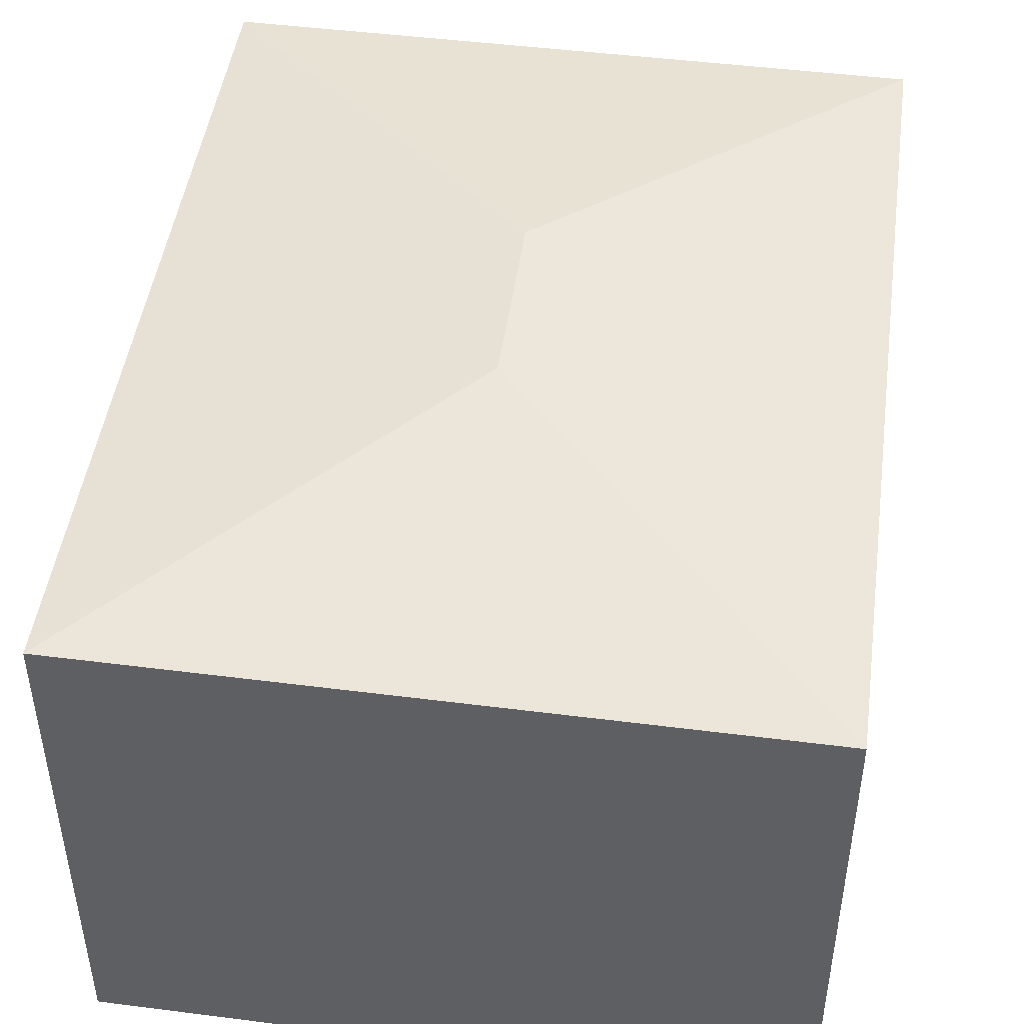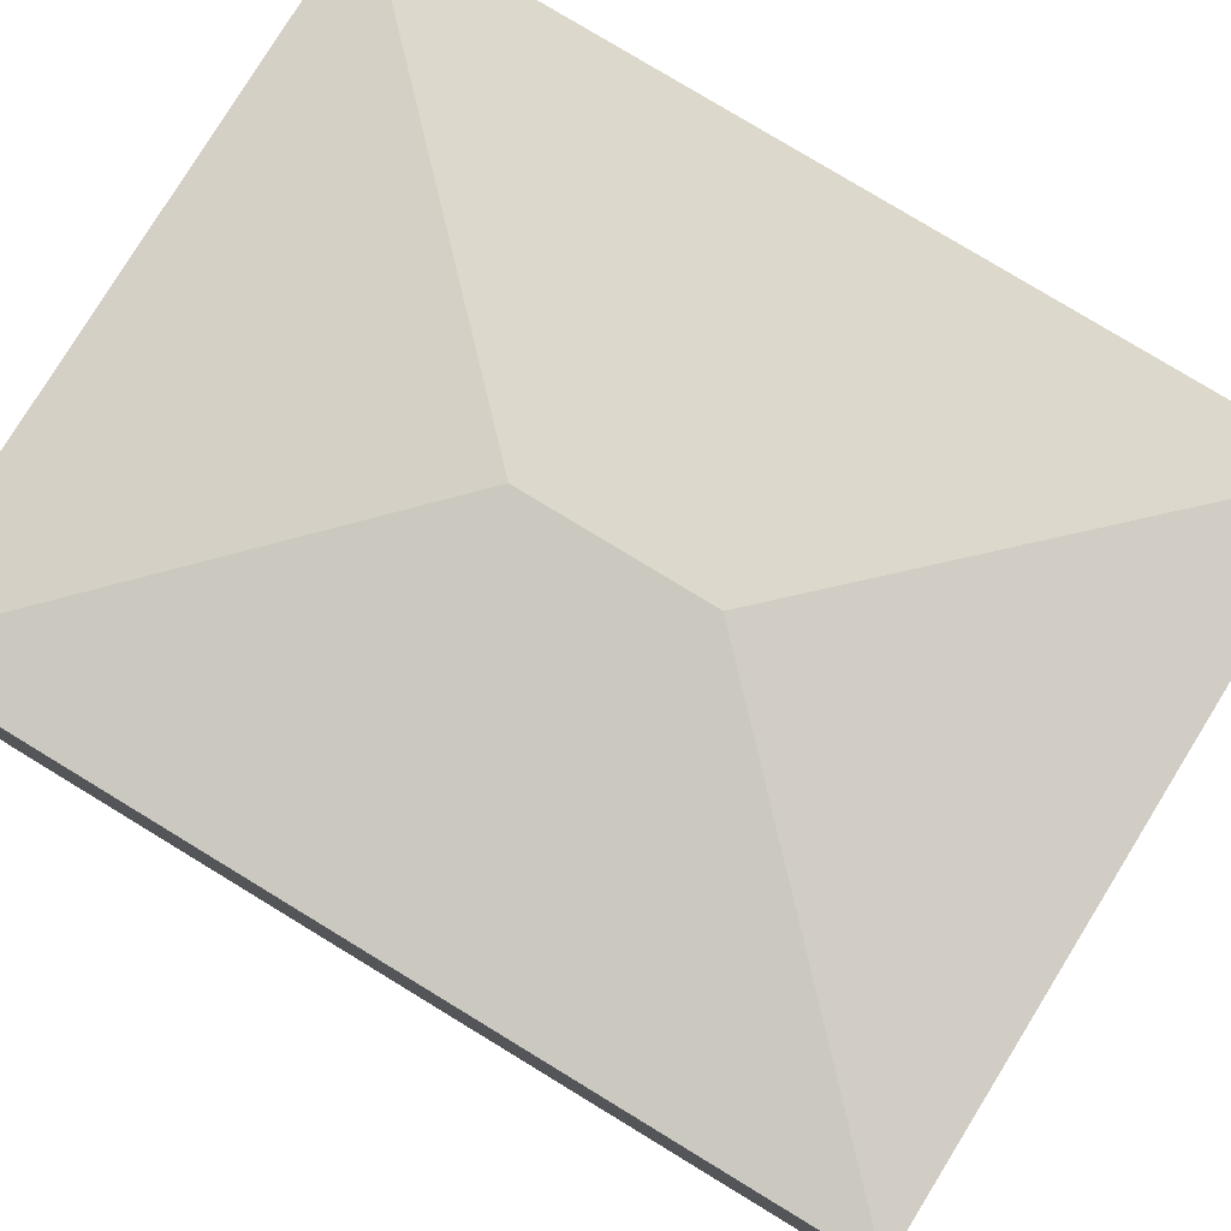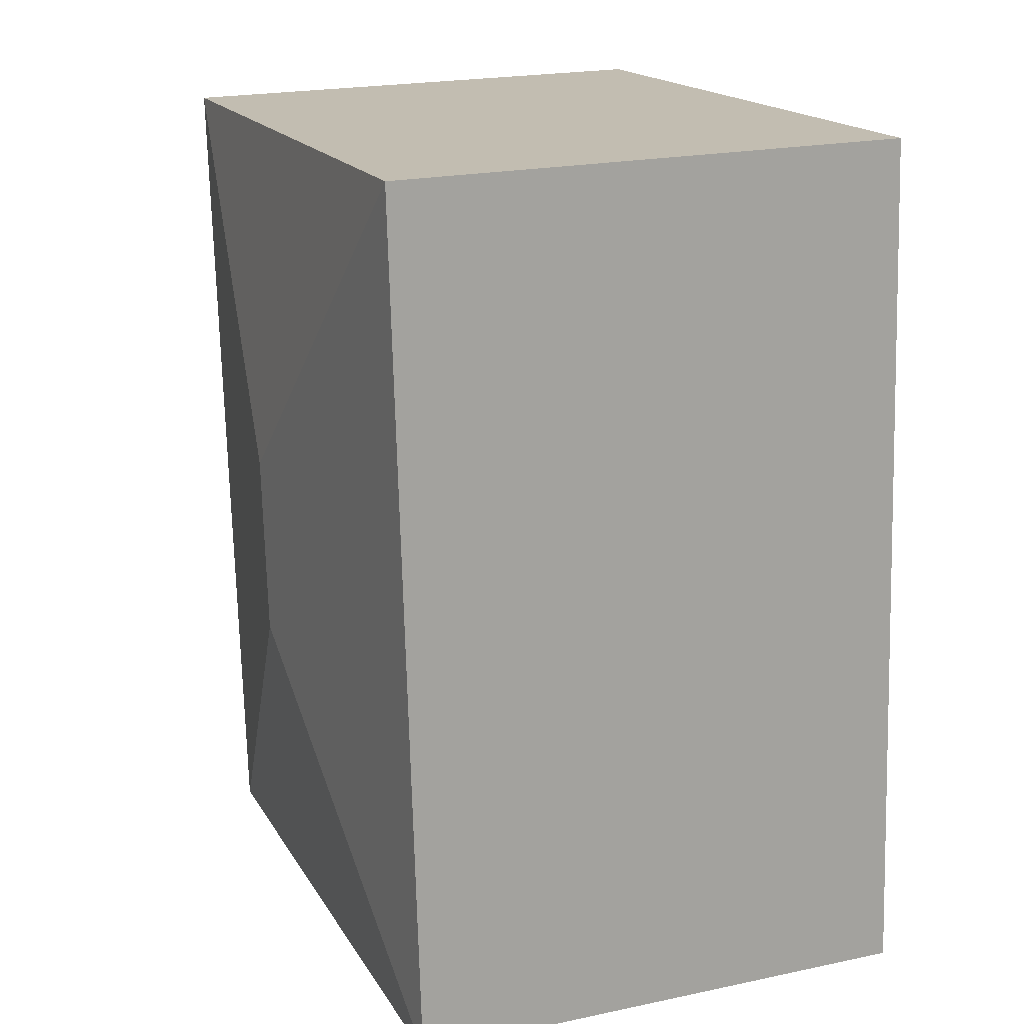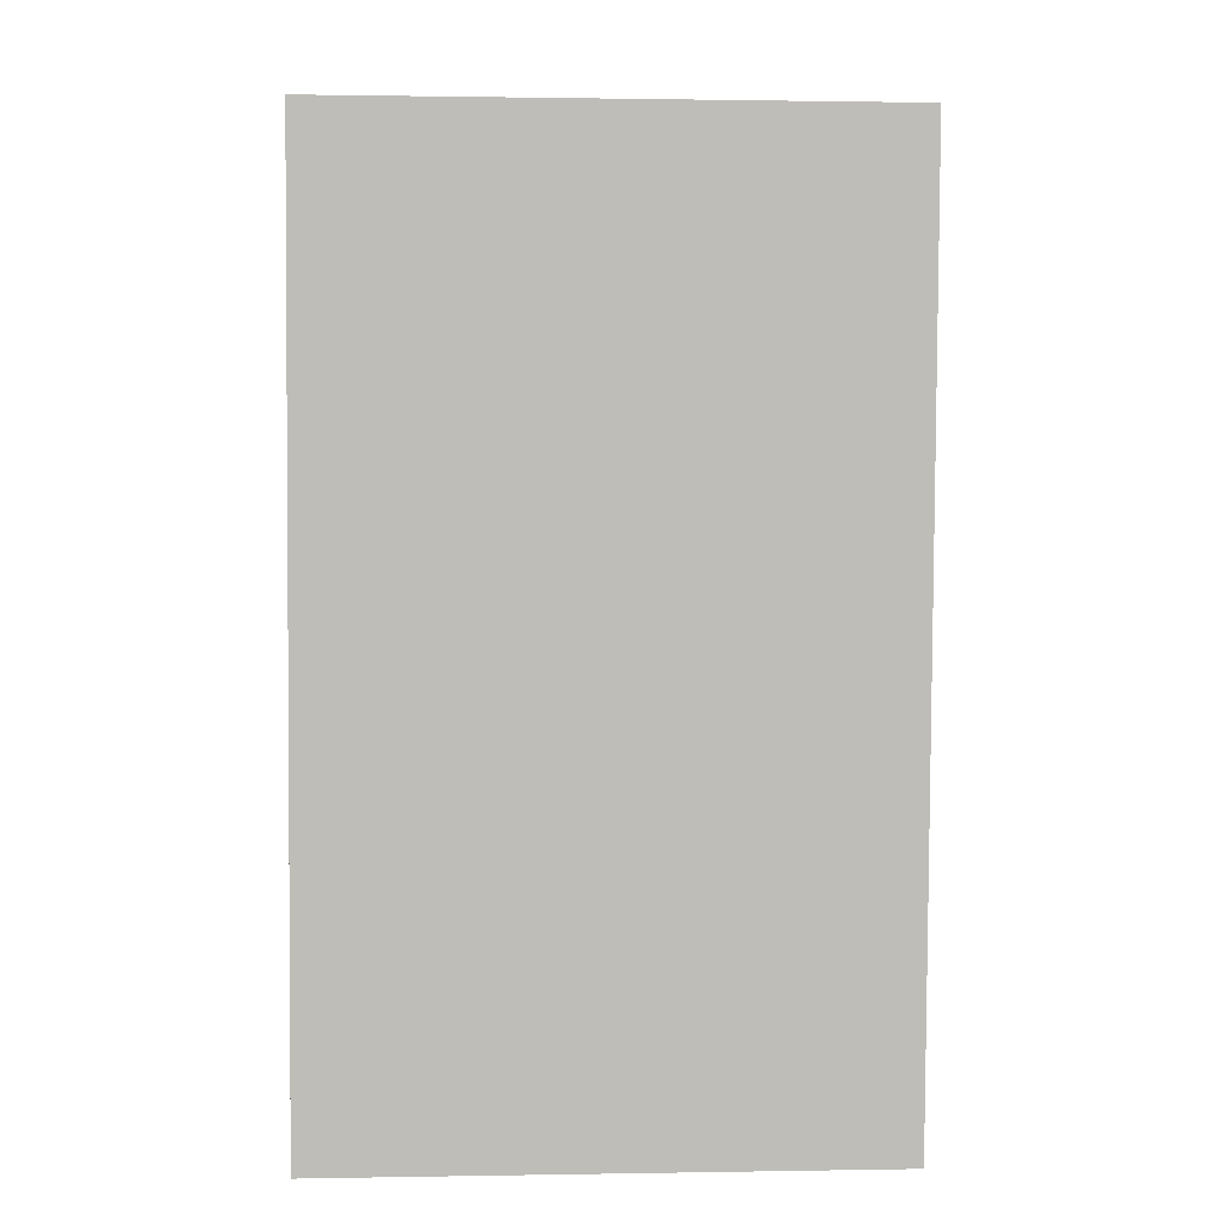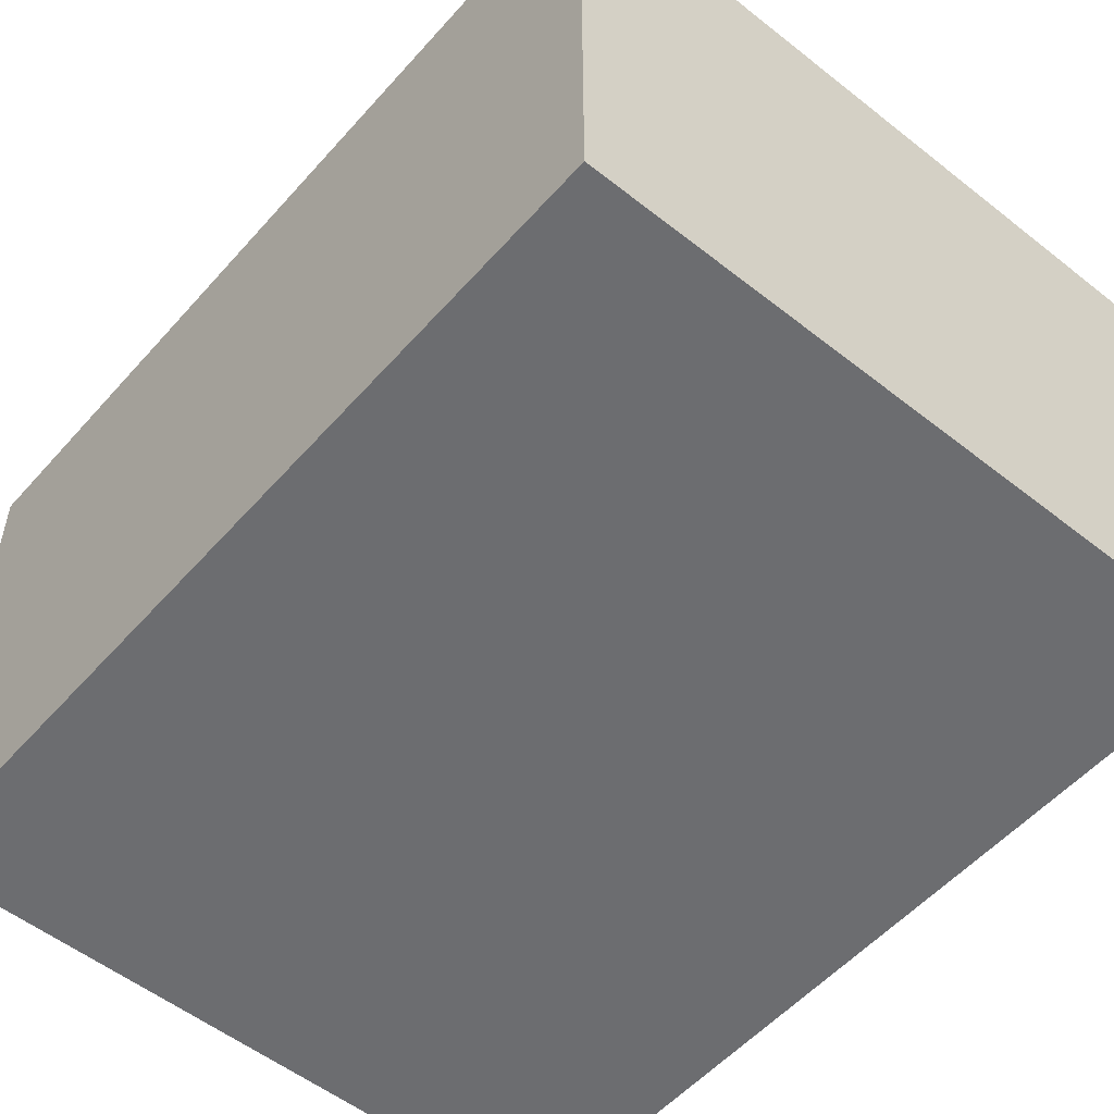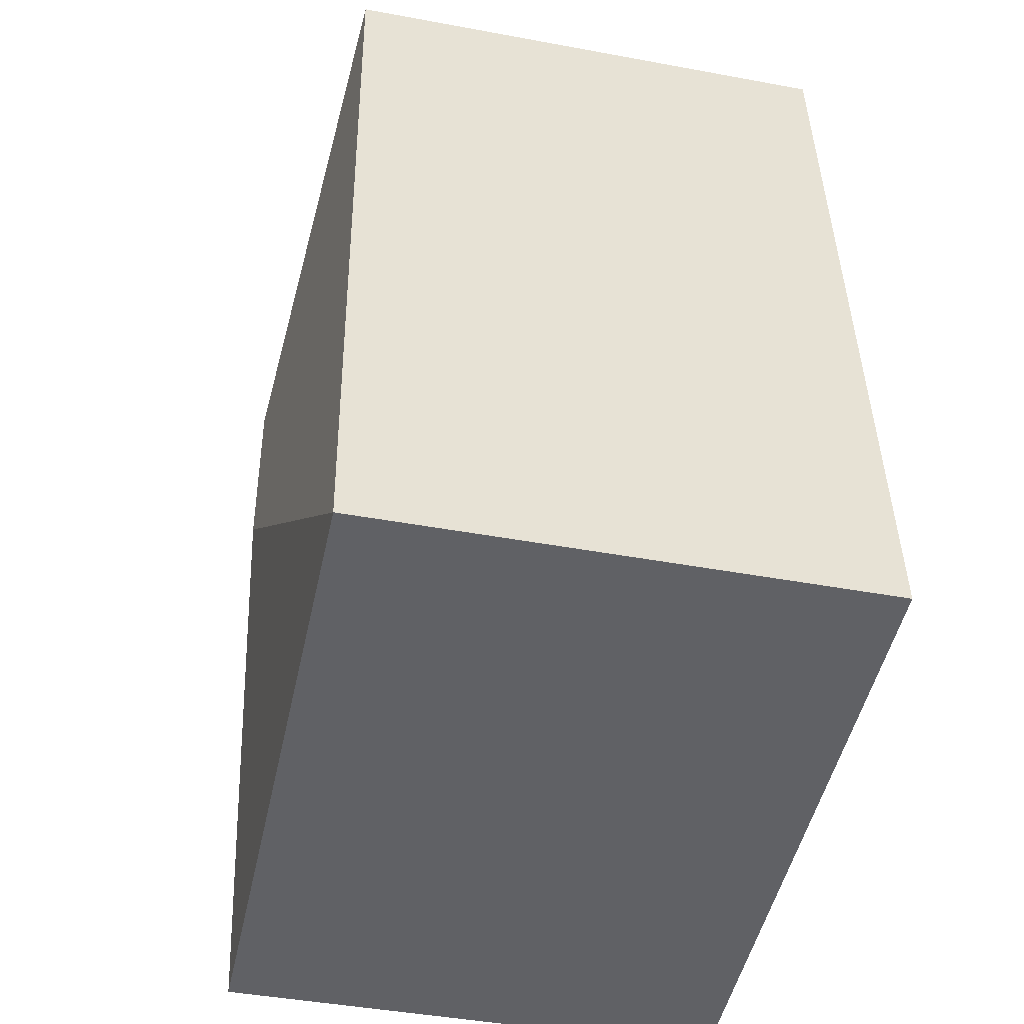
<metadata>
{"format":"obj","ext":"obj","renderer":"f3d","projection":"perspective","resolution":1024,"background":"white","views":[{"elev":46.8,"azim":12.3,"up":"+Y"},{"elev":79.8,"azim":-54.3,"up":"+Y"},{"elev":21.1,"azim":-110.8,"up":"+Z"},{"elev":0.7,"azim":85.9,"up":"+Z"},{"elev":-54.0,"azim":-36.0,"up":"+Y"},{"elev":-44.4,"azim":-102.2,"up":"+Z"}]}
</metadata>
<code>
v  9.29 -6.193e-16 10.11
v  0.8337 6.424 10.71
v  0.8335 -6.559e-16 10.71
v  9.29 6.424 10.11
v  0 0 0
v  0.000137 6.424 -0.0002036
v  8.457 3.655e-17 -0.5969
v  8.457 6.424 -0.5971
v  4.557 6.981 3.927
v  4.733 6.981 6.187
g defaultobject
f 1 2 3
f 2 1 4
f 2 5 3
f 5 2 6
f 6 7 5
f 7 6 8
f 7 4 1
f 4 7 8
f 9 8 6
f 9 2 10
f 2 9 6
f 9 4 8
f 4 9 10
f 2 4 10
f 3 7 1
f 7 3 5

</code>
